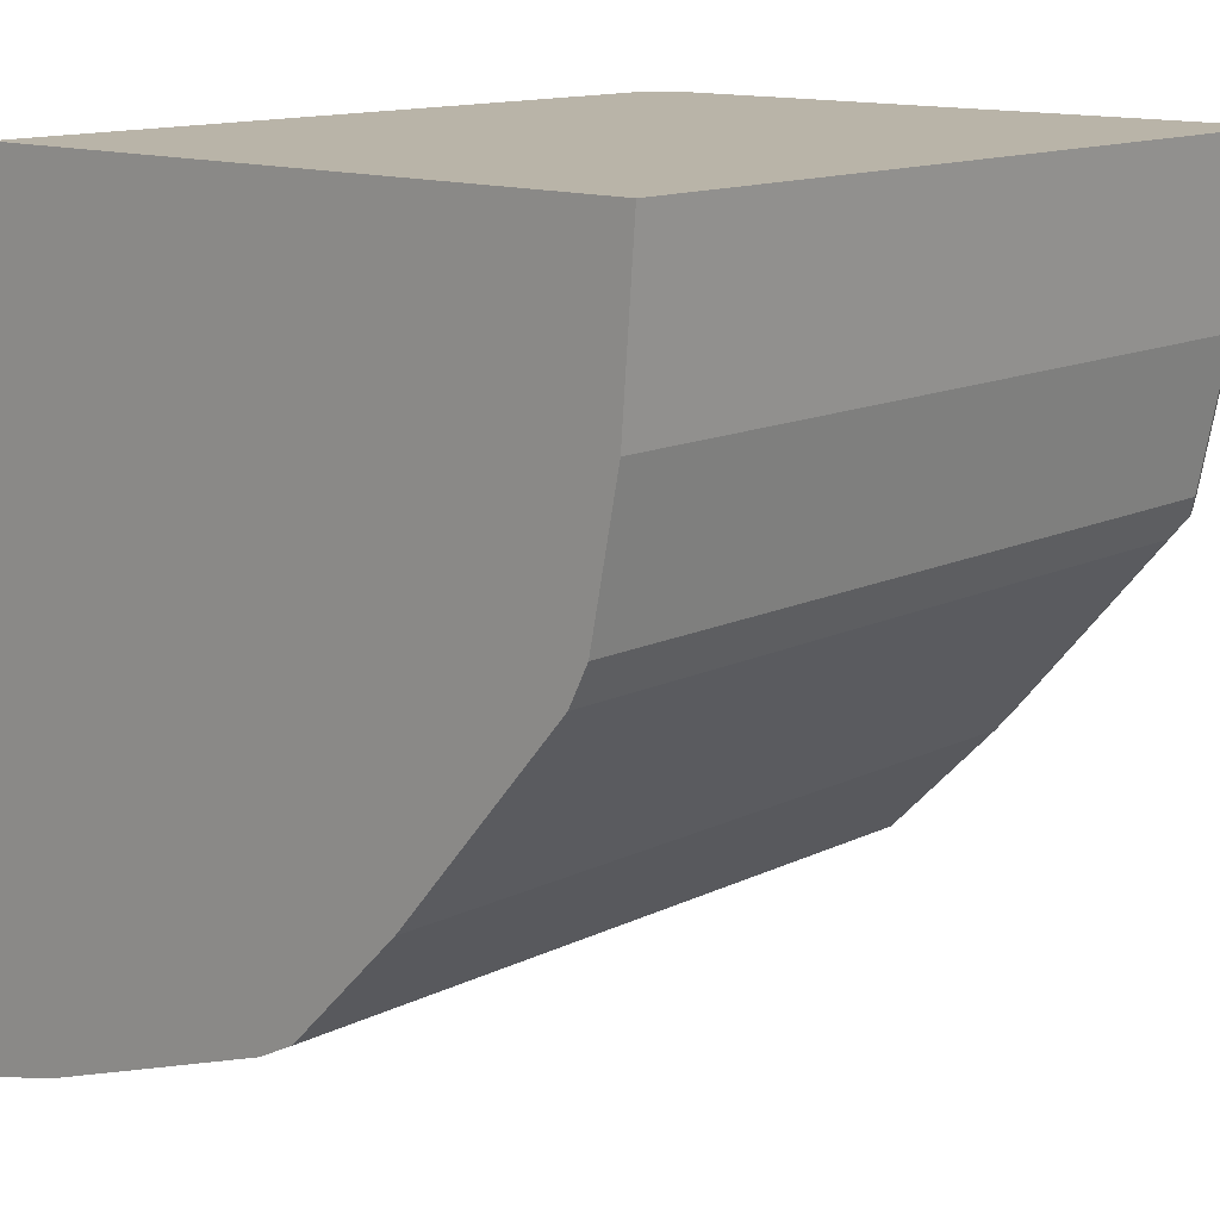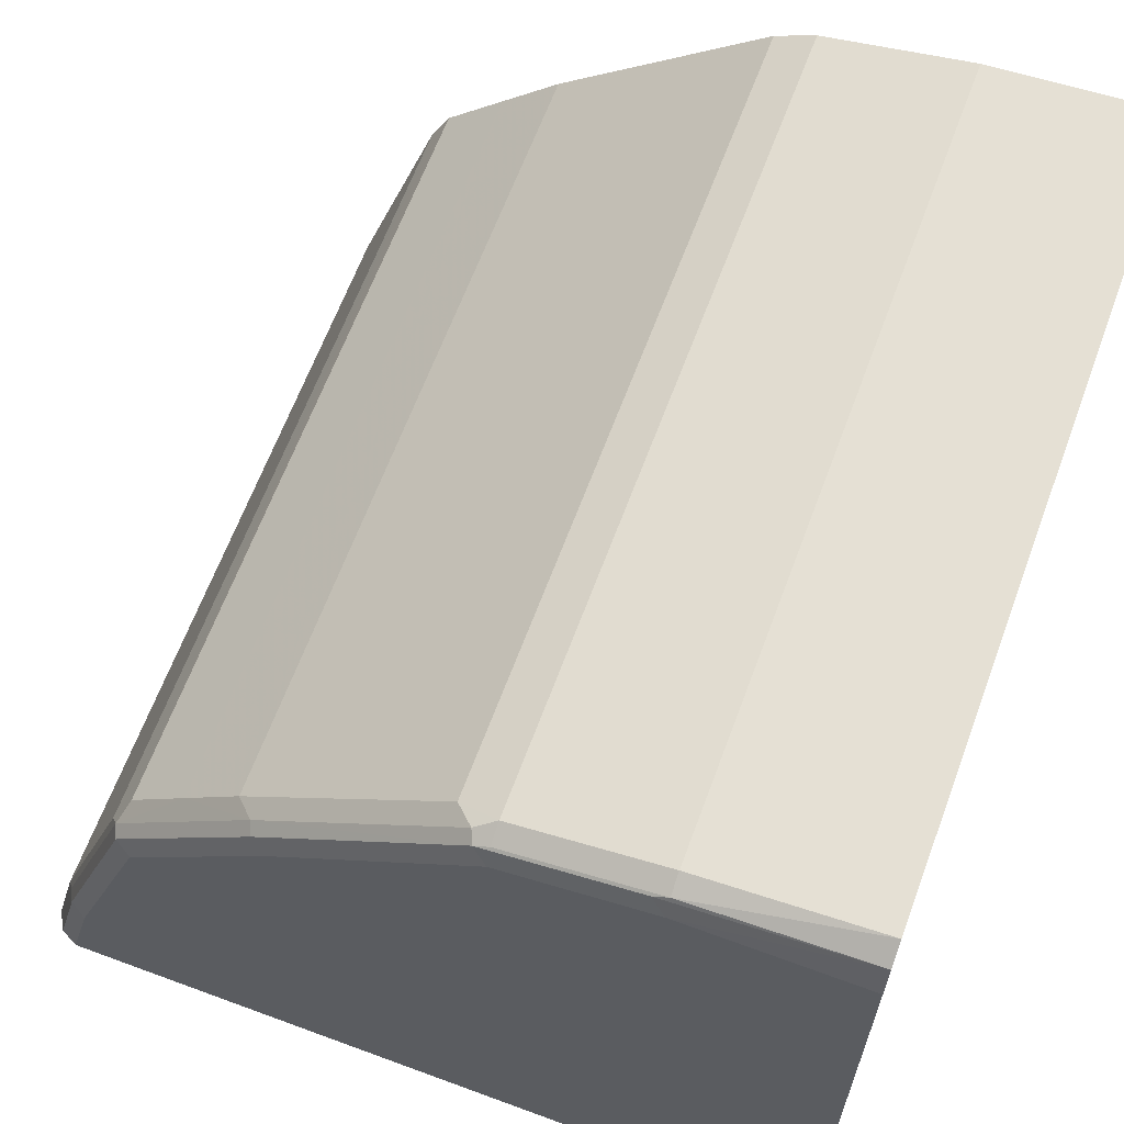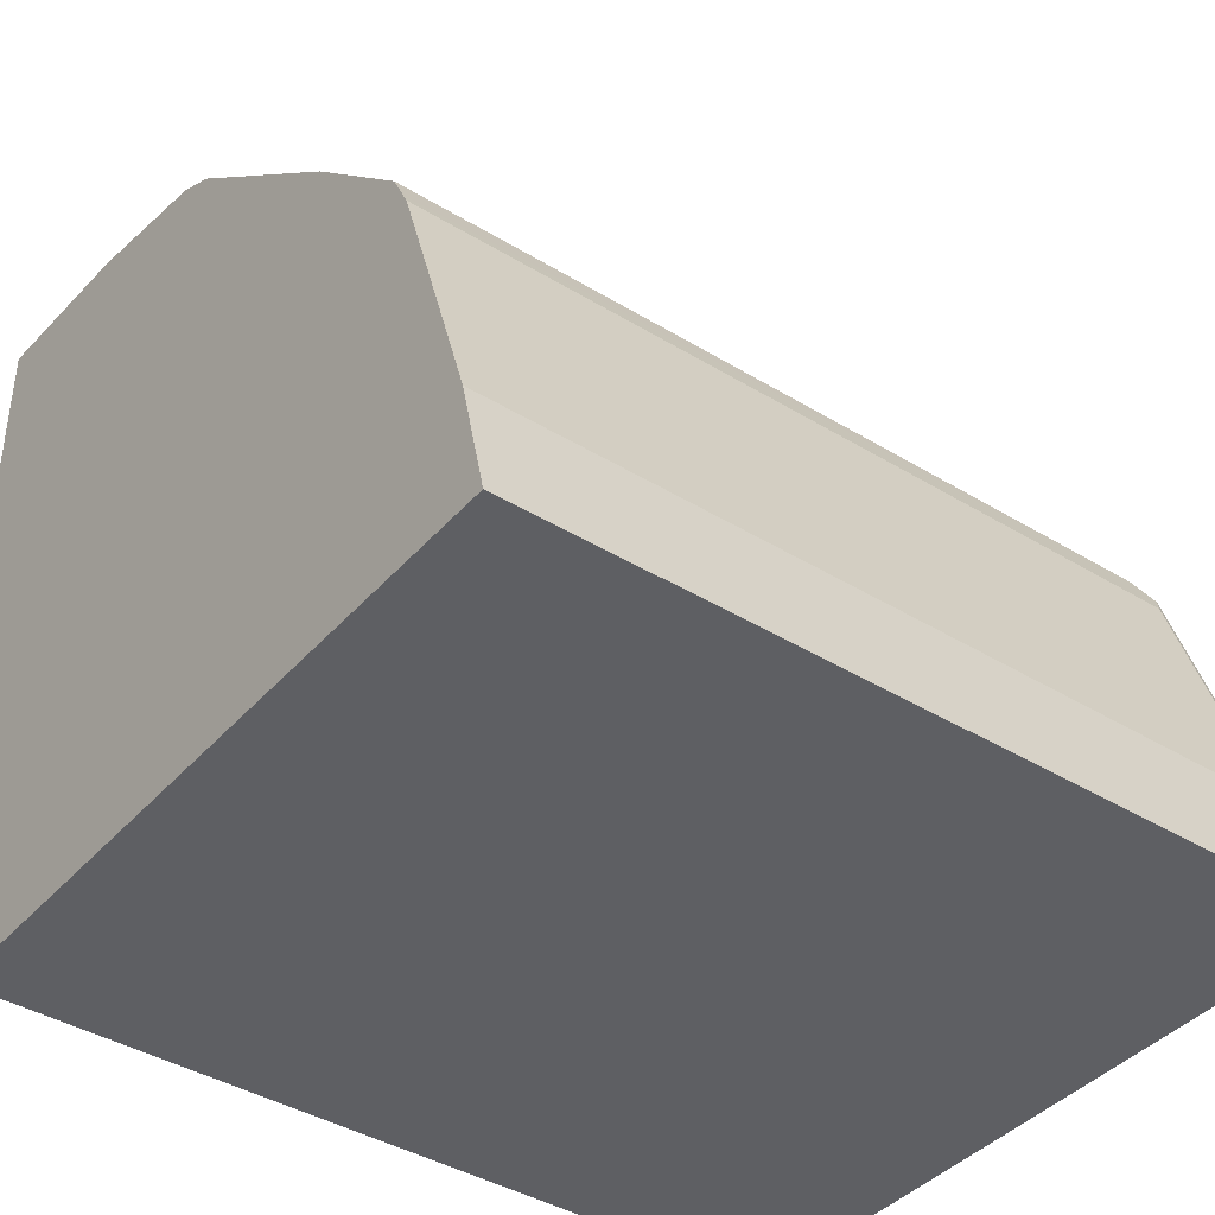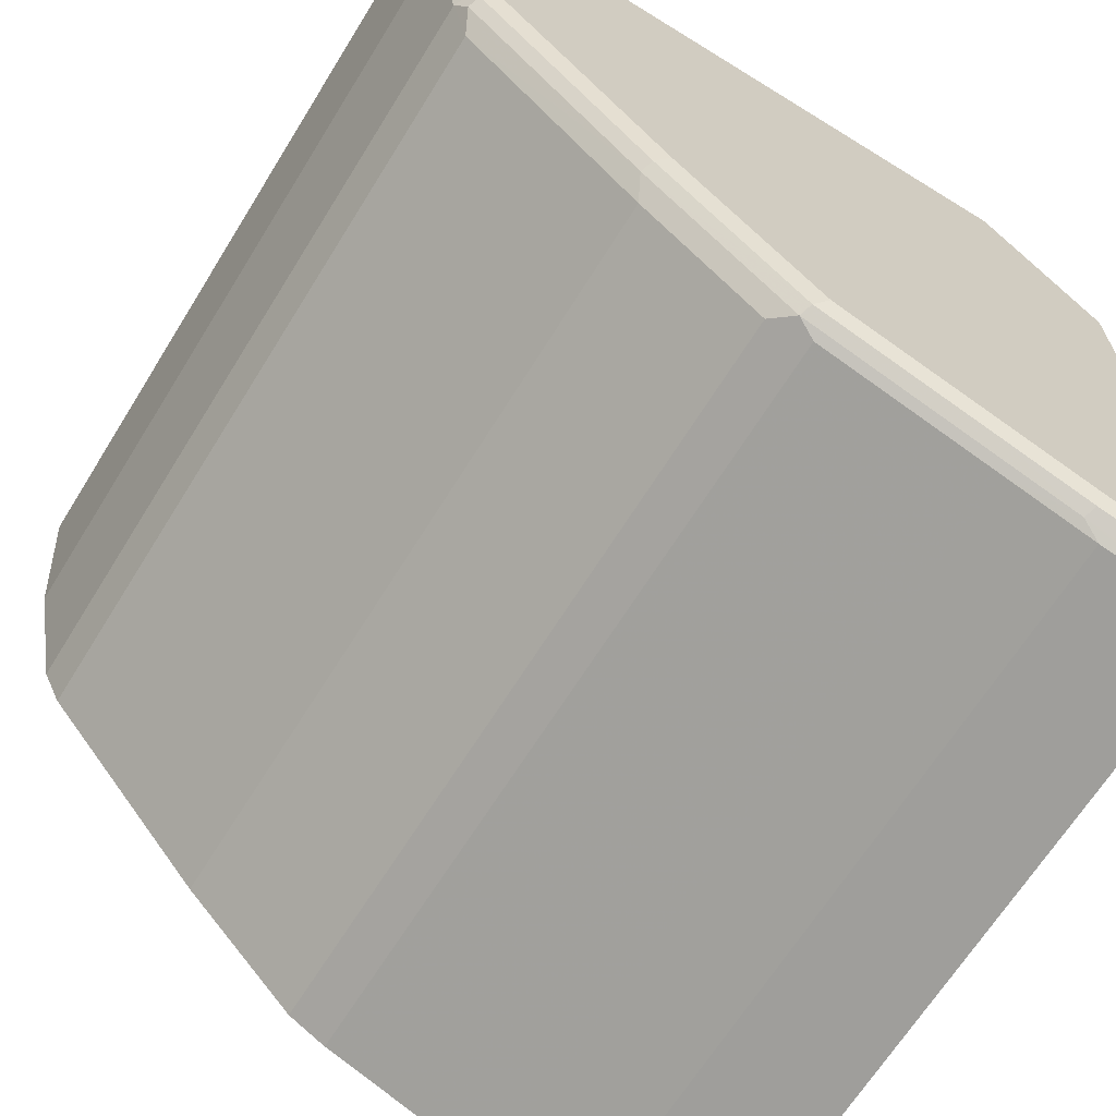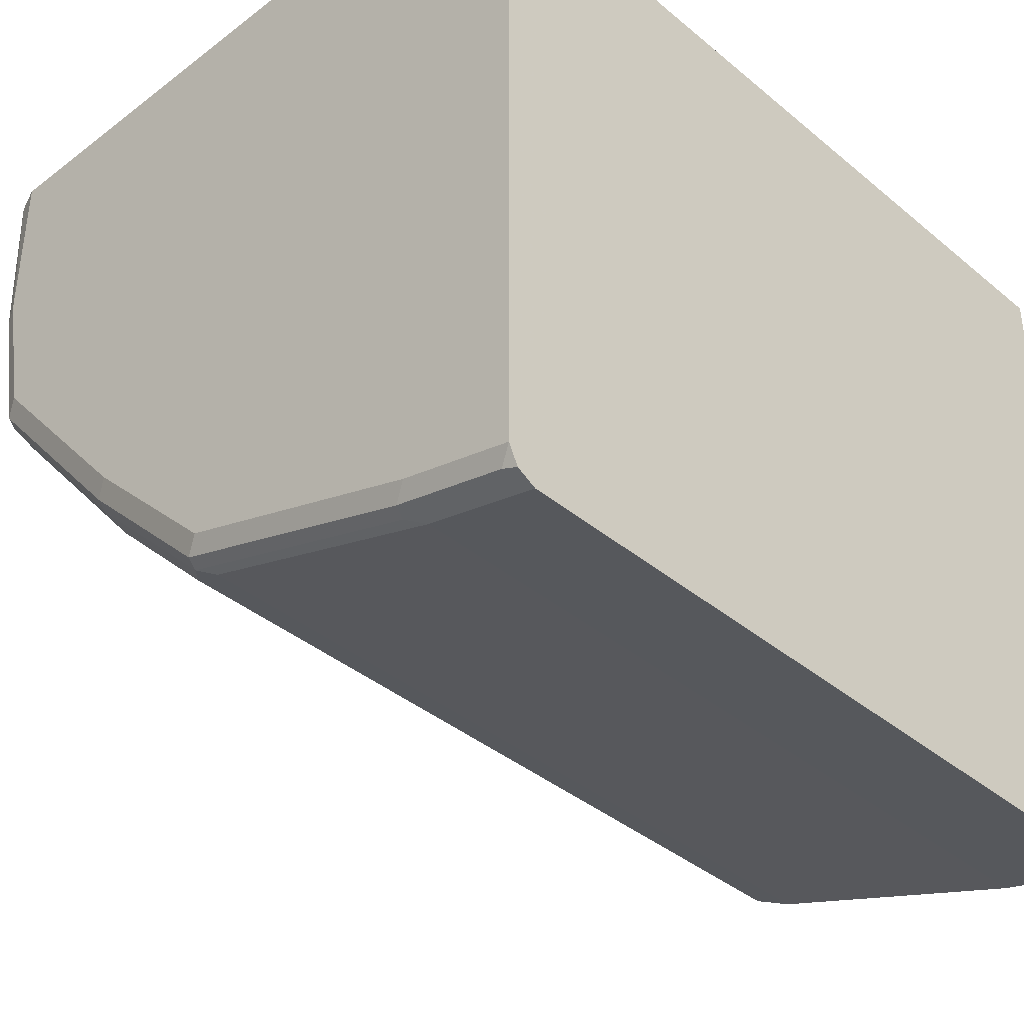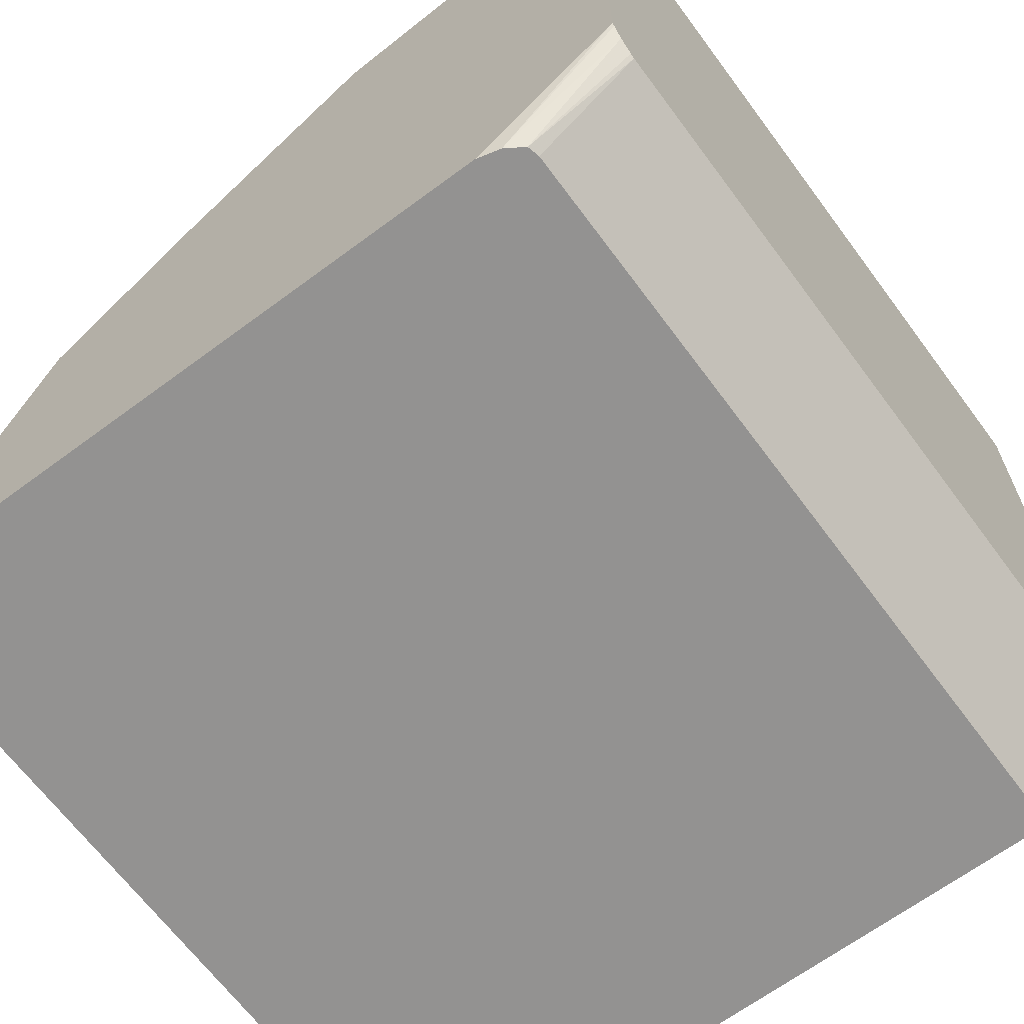
<metadata>
{"format":"obj","ext":"obj","renderer":"f3d","projection":"perspective","resolution":1024,"background":"white","views":[{"elev":13.2,"azim":131.8,"up":"+Z"},{"elev":64.5,"azim":-69.6,"up":"+Y"},{"elev":-40.5,"azim":143.1,"up":"+Y"},{"elev":-66.3,"azim":-121.8,"up":"+Z"},{"elev":-38.6,"azim":-46.2,"up":"+Z"},{"elev":-66.4,"azim":-53.4,"up":"+Y"}]}
</metadata>
<code>
v -0.5074 0.1691 -0.01821
v -0.506 0.1666 -0.01821
v -0.5074 0.5243 -0.01821
v -0.5074 0.1016 -0.1015
v -0.5073 0.1016 -0.1011
v -0.504 0.1016 -0.08796
v -0.5008 0.1588 -0.01821
v -0.5011 0.5407 -0.01821
v -0.5074 0.5243 -0.1184
v -0.5074 0.1016 -0.4566
v -0.5018 0.1016 -0.08467
v -0.493 0.1535 -0.01821
v -0.4972 0.1016 -0.07779
v -0.4891 0.549 -0.01821
v -0.5017 0.5355 -0.1184
v -0.5031 0.5327 -0.1269
v -0.5074 0.5073 -0.203
v -0.5074 0.1691 -0.4566
v -0.5073 0.1016 -0.4736
v -0.4904 0.1522 -0.01821
v -0.4904 0.1016 -0.07608
v -0.0367 0.549 -0.01821
v -0.4904 0.5412 -0.1184
v -0.5017 0.5186 -0.203
v -0.5031 0.5158 -0.2114
v -0.5074 0.4059 -0.3213
v -0.5074 0.2199 -0.4397
v -0.5031 0.1776 -0.4651
v -0.5031 0.11 -0.482
v -0.5017 0.1016 -0.4848
v -0.0367 0.1522 -0.01821
v -0.0367 0.1016 -0.07608
v -0.0367 0.5412 -0.1184
v -0.4904 0.5243 -0.203
v -0.4961 0.5186 -0.2142
v -0.4961 0.4172 -0.3326
v -0.5031 0.4143 -0.3297
v -0.5074 0.3213 -0.4059
v -0.5031 0.2283 -0.4482
v -0.4961 0.1804 -0.4679
v -0.4961 0.1128 -0.4848
v -0.4905 0.1016 -0.4904
v -0.0367 0.1016 -0.4904
v -0.0367 0.5243 -0.203
v -0.0367 0.5172 -0.217
v -0.4848 0.513 -0.2255
v -0.4848 0.4115 -0.3438
v -0.4848 0.3777 -0.3777
v -0.4961 0.3326 -0.4172
v -0.5031 0.3298 -0.4143
v -0.4904 0.1691 -0.4735
v -0.4904 0.2199 -0.4566
v -0.0367 0.1691 -0.4735
v -0.0367 0.513 -0.2255
v -0.0367 0.4115 -0.3438
v -0.0367 0.3777 -0.3777
v -0.4848 0.3438 -0.4115
v -0.0367 0.3271 -0.4199
v -0.4904 0.3213 -0.4228
v -0.0367 0.2199 -0.4566
v -0.0367 0.3438 -0.4115
v -0.0367 0.3213 -0.4228
f 26 50 38
f 27 38 50
f 27 50 39
f 28 40 29
f 34 45 46
f 29 41 42
f 29 42 30
f 29 40 41
f 34 44 45
f 26 37 50
f 28 39 40
f 25 36 37
f 22 62 58
f 25 34 35
f 24 34 25
f 23 44 34
f 23 33 44
f 22 44 33
f 22 45 44
f 22 54 45
f 22 55 54
f 22 56 55
f 22 61 56
f 22 58 61
f 22 60 62
f 34 46 35
f 25 35 36
f 35 46 36
f 57 61 58
f 36 48 49
f 58 62 59
f 22 53 60
f 52 62 60
f 52 59 62
f 51 60 53
f 51 52 60
f 49 58 59
f 49 57 58
f 48 57 49
f 48 61 57
f 48 56 61
f 47 56 48
f 47 55 56
f 46 55 47
f 46 54 55
f 45 54 46
f 42 53 43
f 42 51 53
f 40 52 51
f 40 49 59
f 40 42 41
f 40 51 42
f 39 49 40
f 39 50 49
f 36 46 47
f 36 50 37
f 36 49 50
f 36 47 48
f 22 43 53
f 40 59 52
f 22 31 32
f 4 32 21
f 4 43 32
f 4 42 43
f 4 30 42
f 4 19 30
f 4 10 19
f 3 8 9
f 2 6 7
f 1 6 2
f 1 5 6
f 1 4 5
f 1 10 4
f 1 18 10
f 1 27 18
f 1 38 27
f 1 26 38
f 1 17 26
f 1 9 17
f 1 3 9
f 1 8 3
f 1 14 8
f 1 22 14
f 1 31 22
f 1 20 31
f 1 7 12
f 1 2 7
f 22 32 43
f 4 21 13
f 4 13 11
f 1 12 20
f 4 6 5
f 4 11 6
f 20 32 31
f 20 21 32
f 18 29 19
f 18 28 29
f 18 39 28
f 18 27 39
f 17 37 26
f 17 25 37
f 15 25 16
f 15 24 25
f 15 34 24
f 15 23 34
f 19 29 30
f 14 33 23
f 14 23 15
f 7 13 12
f 6 11 7
f 8 14 15
f 8 15 16
f 8 16 9
f 7 11 13
f 9 25 17
f 10 18 19
f 12 13 20
f 13 21 20
f 14 22 33
f 9 16 25

</code>
